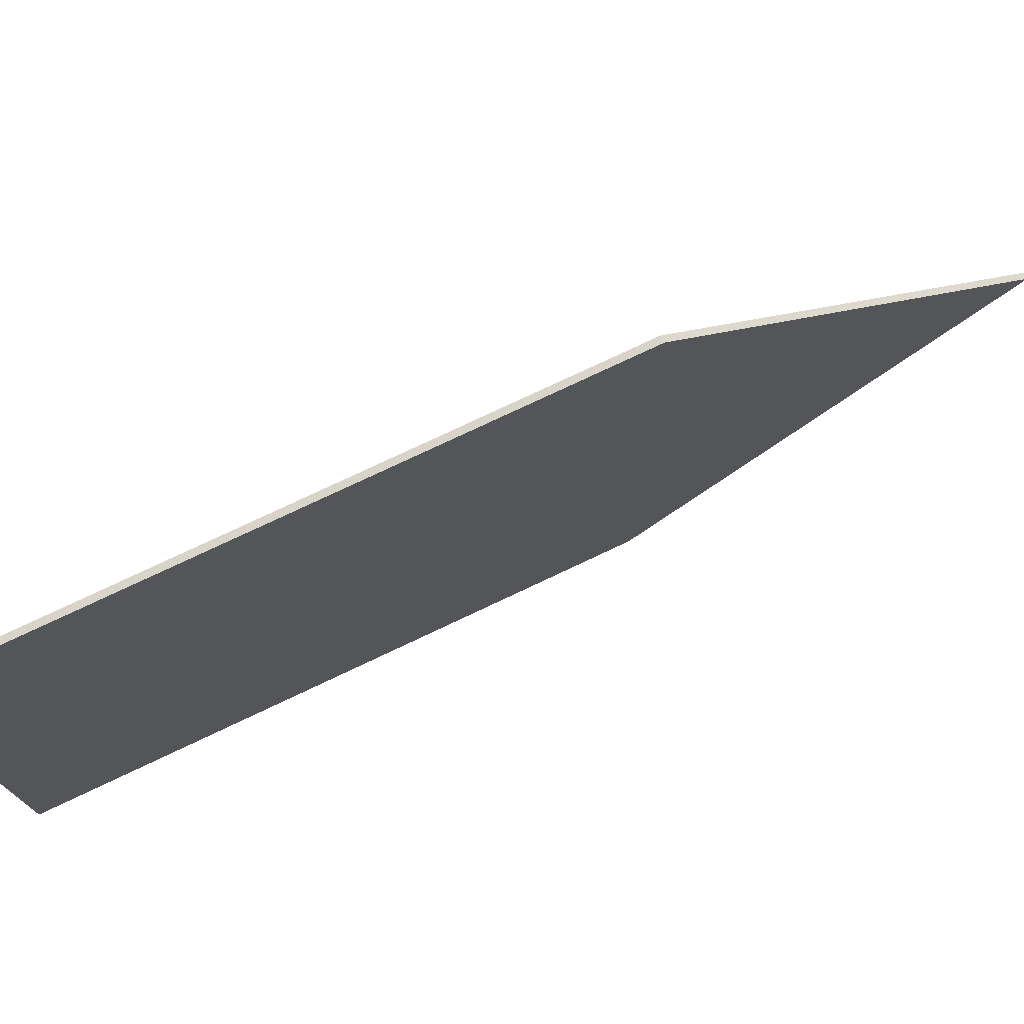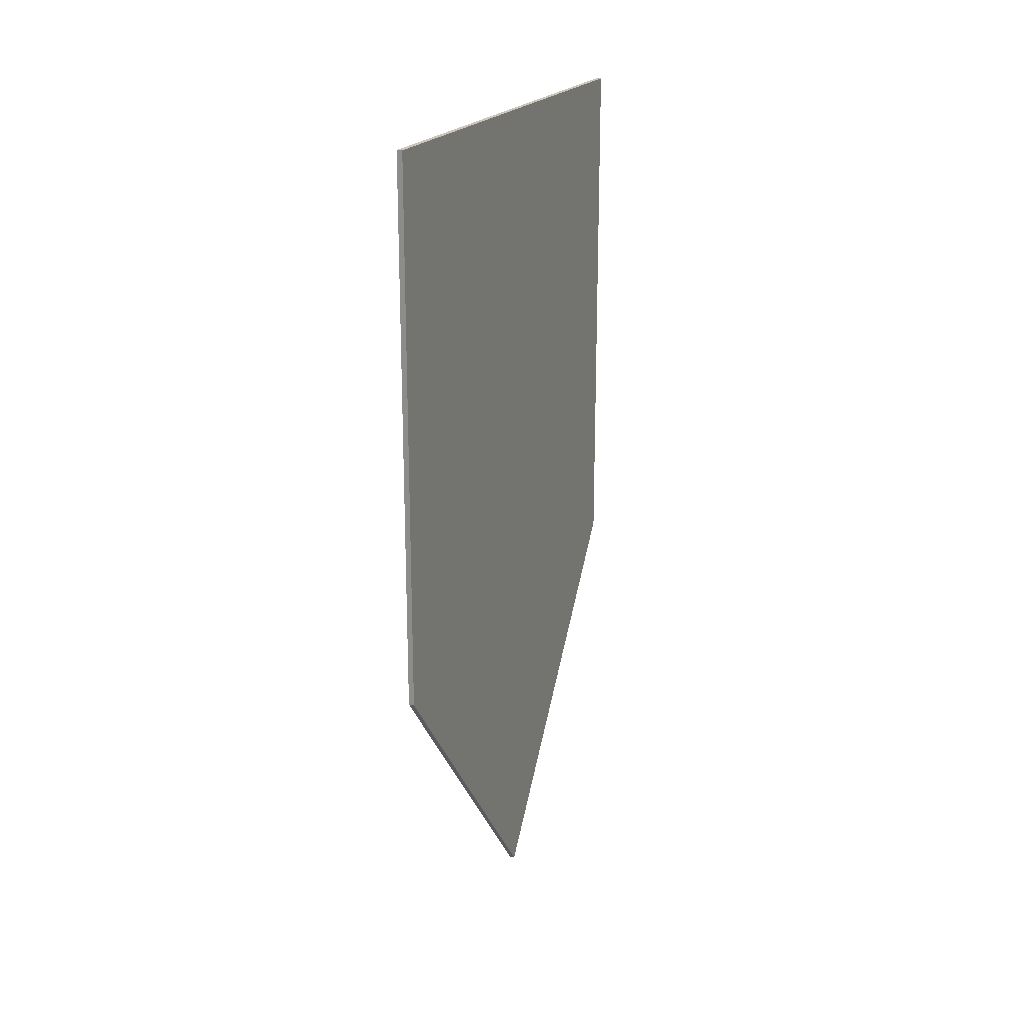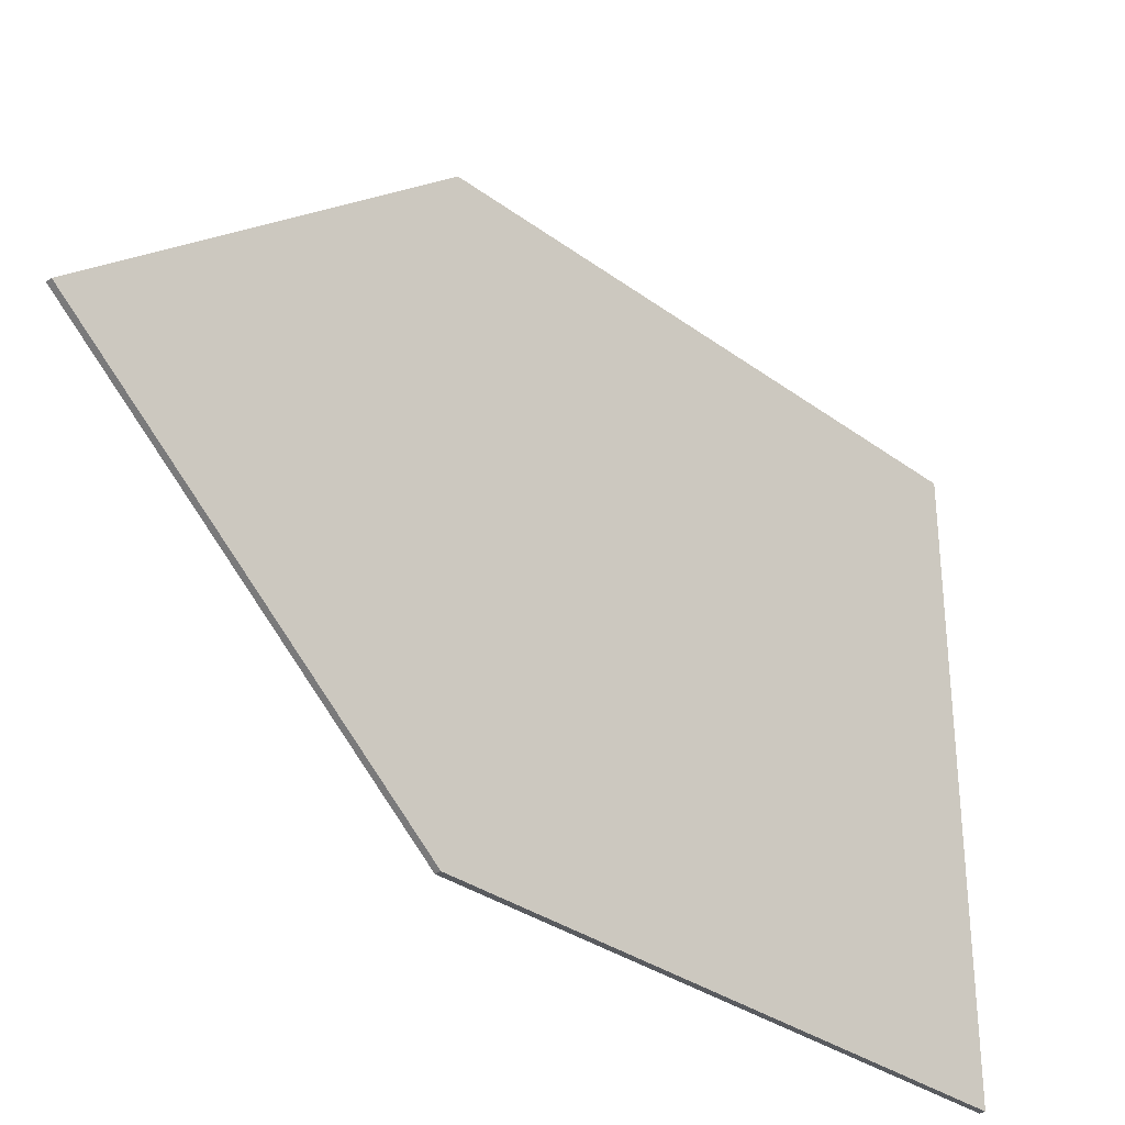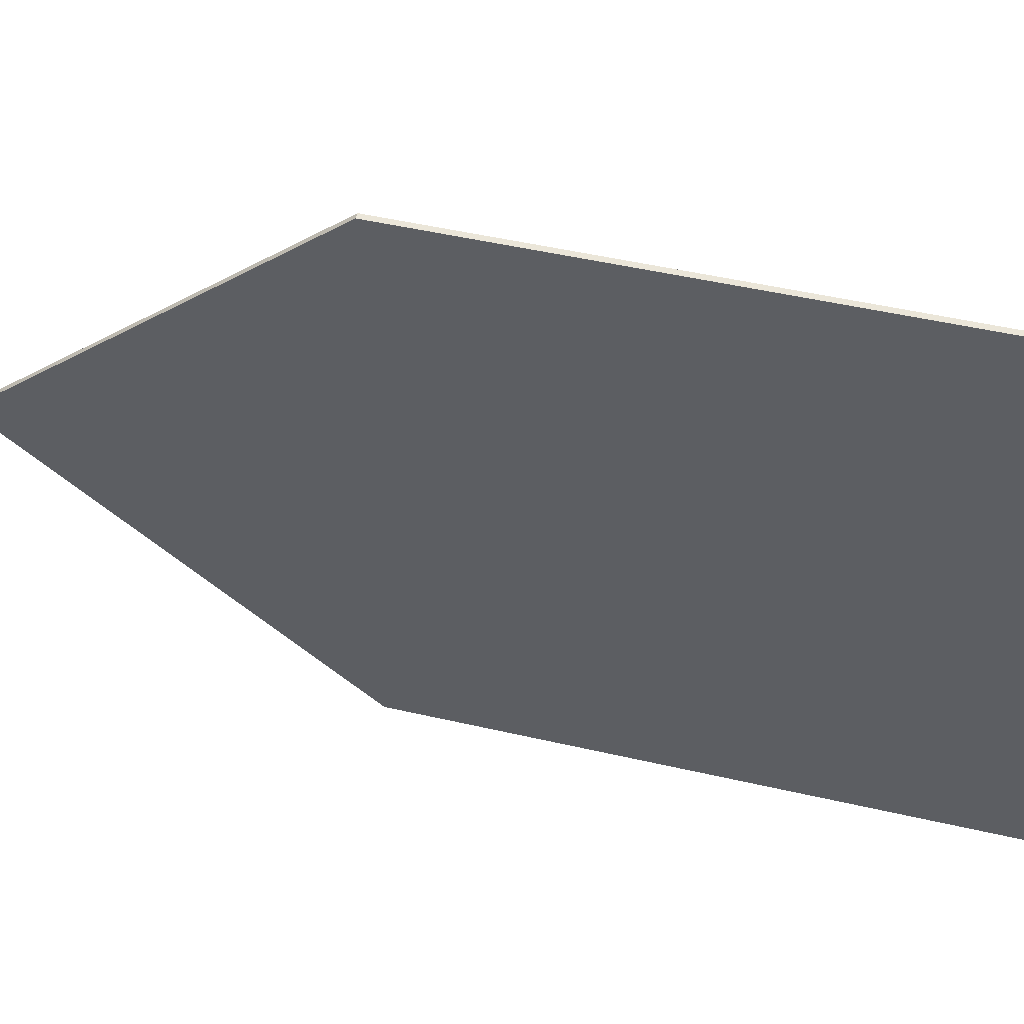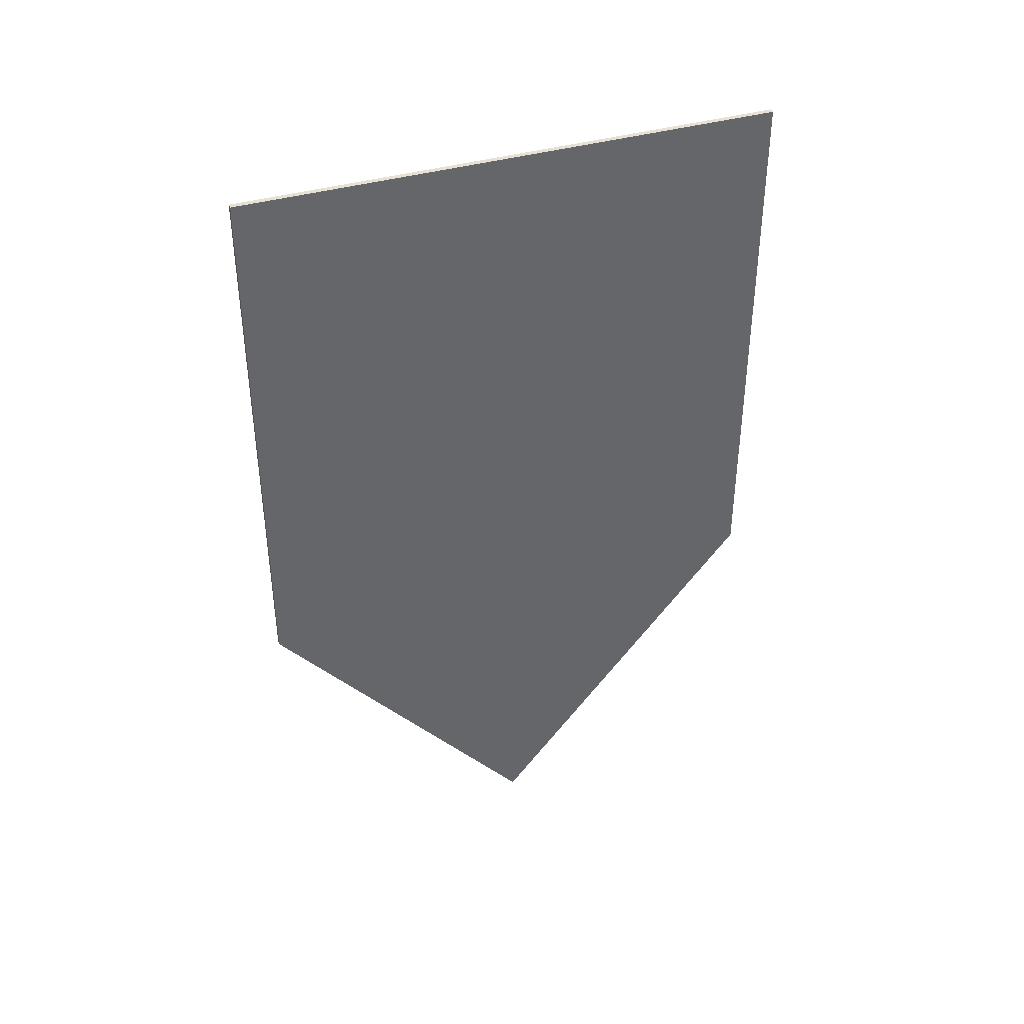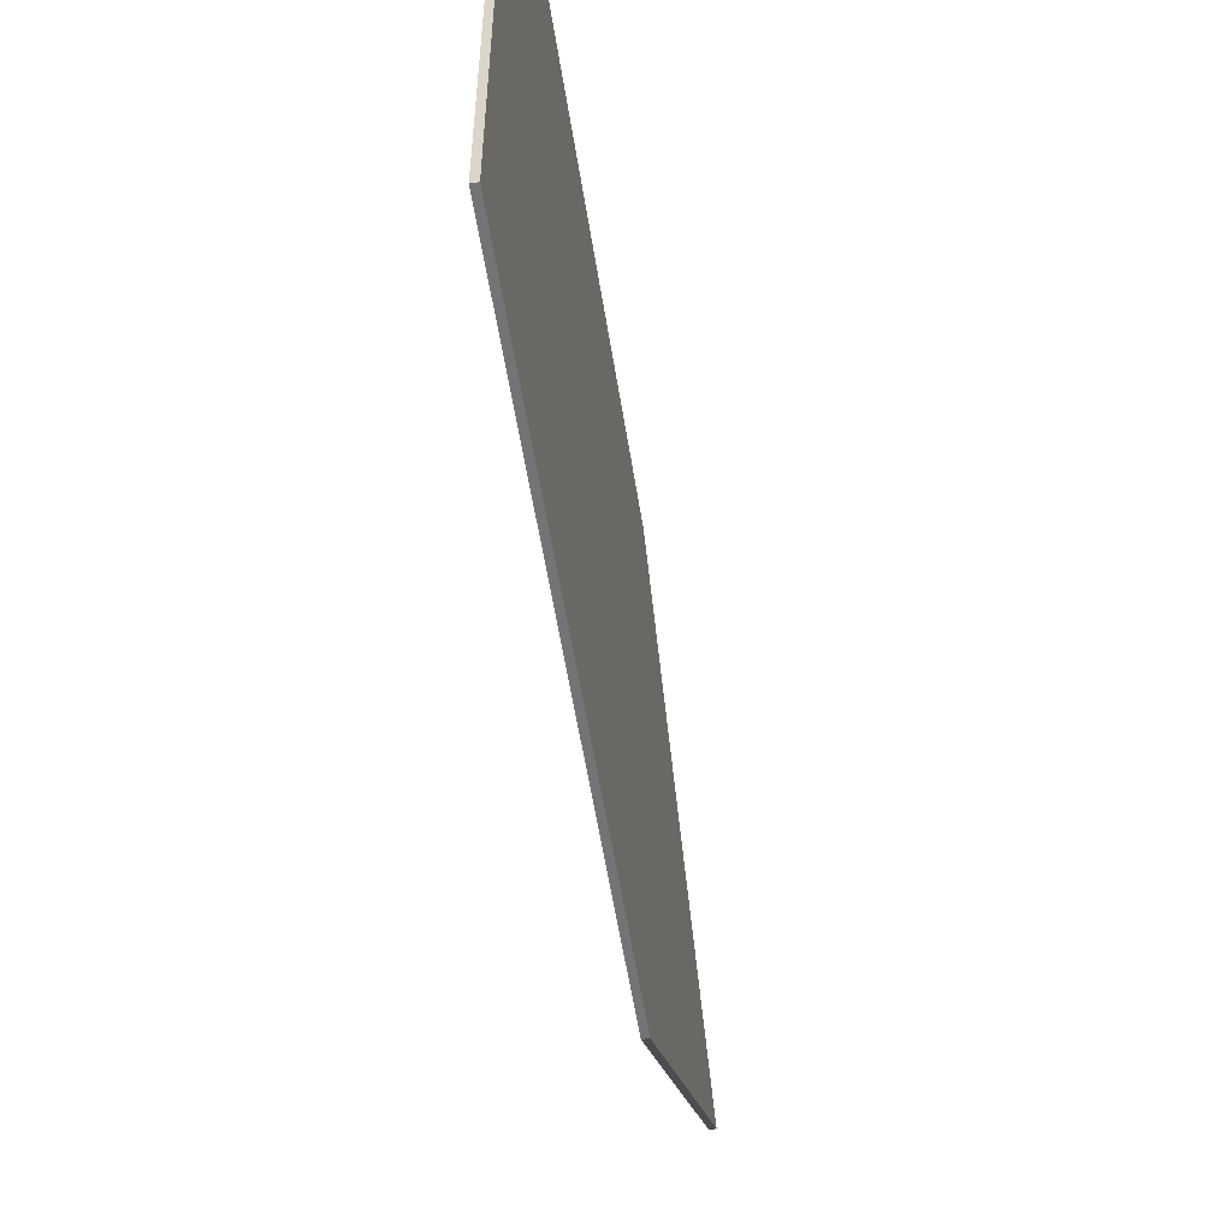
<metadata>
{"format":"obj","ext":"obj","renderer":"f3d","projection":"perspective","resolution":1024,"background":"white","views":[{"elev":75.6,"azim":-115.4,"up":"+Z"},{"elev":20.5,"azim":21.4,"up":"+Y"},{"elev":-32.2,"azim":44.1,"up":"+Z"},{"elev":48.5,"azim":104.5,"up":"+Z"},{"elev":39.5,"azim":70.0,"up":"+Y"},{"elev":-56.2,"azim":-171.1,"up":"+Z"}]}
</metadata>
<code>
o obj_0
v 0.1 		-2 		5
v 0.1 		-8 		0
v 0.1 		-2 		-5
v 0.1 		8 		-5
v 0.1 		8 		5
v 0 		-8 		0
v 0 		-2 		5
v 0 		-2 		-5
v 0 		8 		5
v 0 		8 		-5
g group_0_undefined
f 1 2 3
f 1 3 4
f 1 4 5
f 6 7 8
f 9 10 8
f 9 8 7
f 5 9 7
f 5 7 1
f 3 8 10
f 3 10 4
f 2 6 8
f 2 8 3
f 1 7 6
f 1 6 2
f 5 4 10
f 5 10 9

</code>
